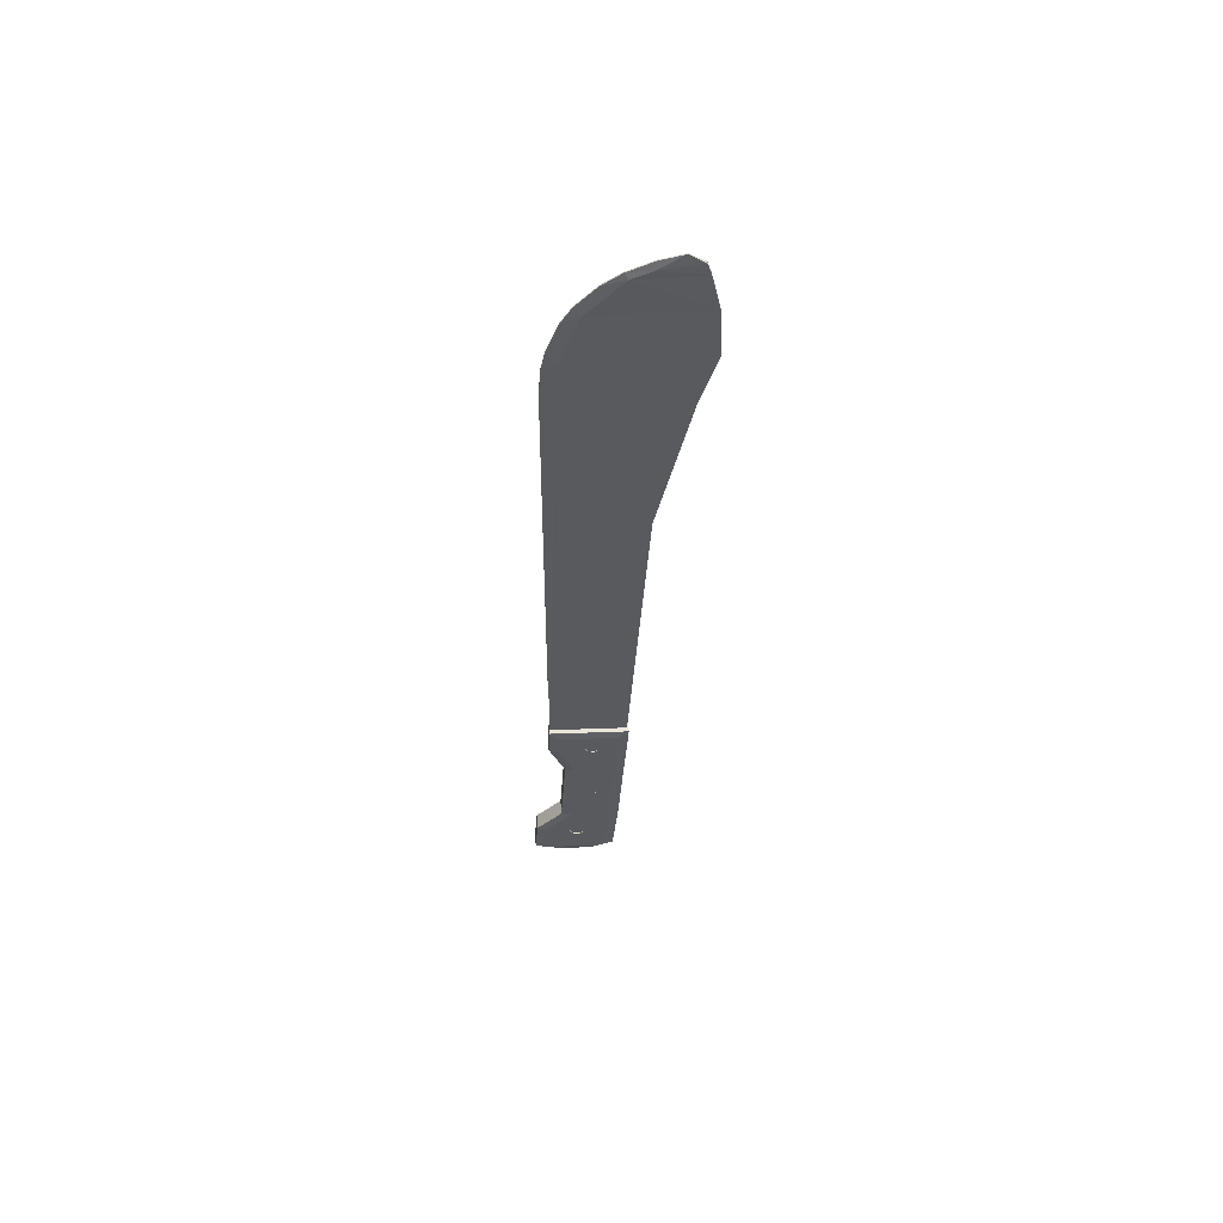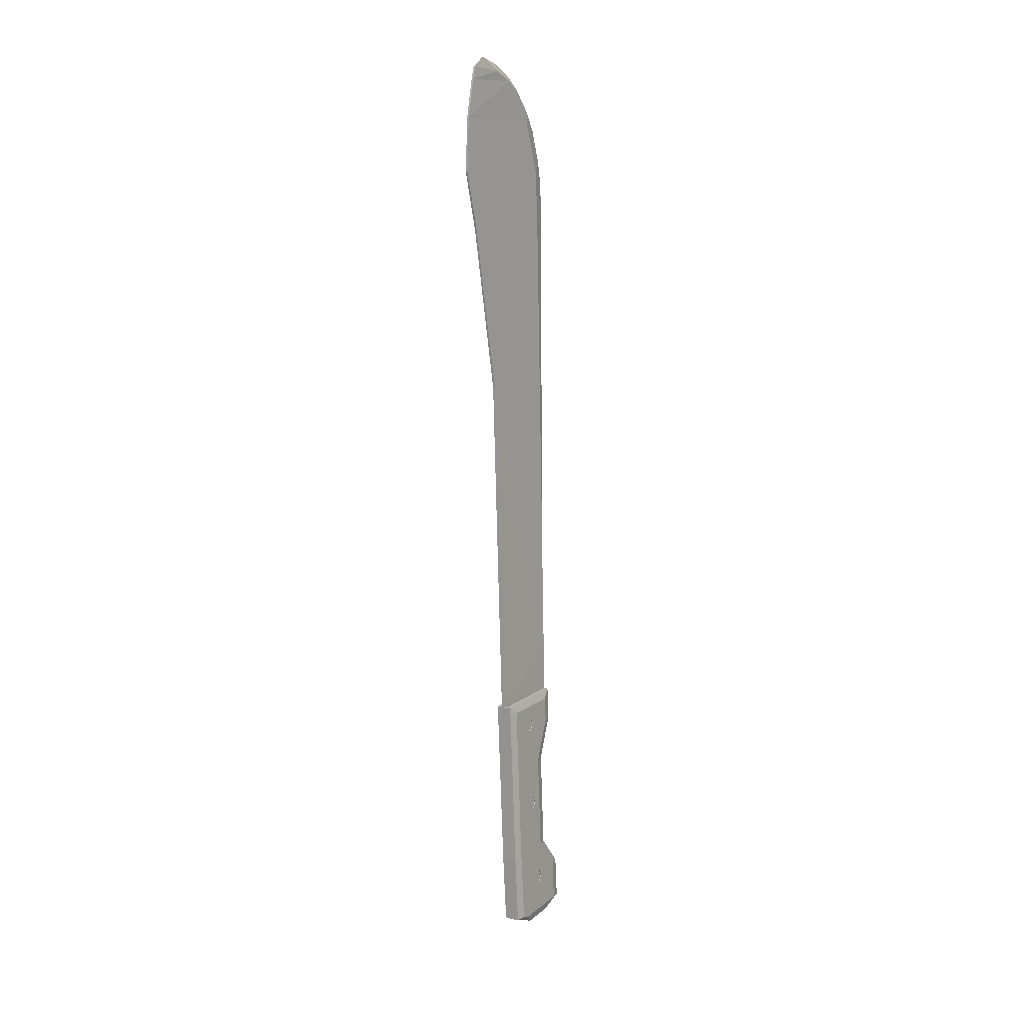
<metadata>
{"format":"obj","ext":"obj","renderer":"f3d","projection":"perspective","resolution":1024,"background":"white","views":[{"elev":58.0,"azim":-94.0,"up":"+Y"},{"elev":9.4,"azim":33.2,"up":"+Y"}]}
</metadata>
<code>
o Circle.004
v 0.04992 -2.325 -0.2286
v 0.04992 -2.289 -0.2112
v 0.04992 -2.28 -0.1722
v 0.04992 -2.305 -0.1409
v 0.04992 -2.345 -0.1409
v 0.04992 -2.37 -0.1722
v 0.04992 -2.361 -0.2112
v -0.05091 -2.289 -0.2112
v -0.05091 -2.325 -0.2286
v -0.05091 -2.28 -0.1722
v -0.05091 -2.305 -0.1409
v -0.05091 -2.345 -0.1409
v -0.05091 -2.37 -0.1722
v -0.05091 -2.361 -0.2112
v 0.04992 -1.315 -0.1265
v 0.04992 -1.283 -0.111
v 0.04992 -1.275 -0.07632
v 0.04992 -1.298 -0.04849
v 0.04992 -1.333 -0.04849
v 0.04992 -1.355 -0.07632
v 0.04992 -1.347 -0.111
v -0.05074 -1.283 -0.111
v -0.05074 -1.315 -0.1265
v -0.05074 -1.275 -0.07632
v -0.05074 -1.298 -0.04849
v -0.05074 -1.333 -0.04849
v -0.05074 -1.355 -0.07632
v -0.05074 -1.347 -0.111
v 0.04992 -1.827 -0.1578
v 0.04992 -1.79 -0.1404
v 0.04992 -1.782 -0.1014
v 0.04992 -1.806 -0.07009
v 0.04992 -1.847 -0.07009
v 0.04992 -1.871 -0.1014
v 0.04992 -1.863 -0.1404
v -0.05251 -1.79 -0.1404
v -0.05251 -1.827 -0.1578
v -0.05251 -1.782 -0.1014
v -0.05251 -1.806 -0.07009
v -0.05251 -1.847 -0.07009
v -0.05251 -1.871 -0.1014
v -0.05251 -1.863 -0.1404
v 0.01789 -1.561 -0.2421
v -0.01789 -1.561 -0.2421
v -0.01789 -1.139 -0.3166
v 0.01789 -1.139 -0.3166
v 0.01789 -1.164 0.1062
v -0.01789 -1.164 0.1062
v -0.01789 -1.327 -0.3279
v 0.01789 -1.327 -0.3279
v 0.01789 -2.115 -0.2745
v -0.01789 -2.115 -0.2745
v 0.01789 -2.285 -0.4187
v -0.01789 -2.285 -0.4187
v 0.01789 -2.52 -0.4371
v -0.01789 -2.52 -0.4371
v -0.01789 -2.539 0.0168
v 0.01789 -2.539 0.0168
v 0.01789 -2.574 -0.303
v -0.01789 -2.574 -0.303
v -0.01789 -2.593 -0.1219
v 0.01789 -2.593 -0.1219
v -0.05367 -1.583 0.0314
v -0.0416 -1.587 0.0807
v -0.0416 -1.164 0.1062
v -0.05367 -1.209 0.05423
v -0.0416 -1.561 -0.2421
v -0.05367 -1.565 -0.1903
v -0.0416 -1.139 -0.3166
v -0.05367 -1.189 -0.2685
v 0.0416 -1.587 0.0807
v 0.05367 -1.583 0.0314
v 0.0416 -1.164 0.1062
v 0.05367 -1.209 0.05423
v 0.05367 -1.565 -0.1903
v 0.0416 -1.561 -0.2421
v 0.05367 -1.189 -0.2685
v 0.0416 -1.139 -0.3166
v -0.05367 -1.349 0.04568
v -0.0416 -1.352 0.09484
v -0.05367 -1.33 -0.2768
v -0.0416 -1.327 -0.3279
v 0.0416 -1.327 -0.3279
v 0.05367 -1.33 -0.2768
v 0.05367 -1.349 0.04568
v 0.0416 -1.352 0.09484
v -0.0416 -2.115 -0.2745
v -0.05367 -2.119 -0.2223
v -0.05367 -2.137 -0.001355
v -0.0416 -2.141 0.04827
v 0.05367 -2.119 -0.2223
v 0.0416 -2.115 -0.2745
v 0.0416 -2.141 0.04827
v 0.05367 -2.137 -0.001355
v -0.0416 -2.285 -0.4187
v -0.05367 -2.289 -0.3651
v -0.05367 -2.311 -0.0156
v -0.0416 -2.314 0.0346
v 0.05367 -2.289 -0.3651
v 0.0416 -2.285 -0.4187
v 0.0416 -2.314 0.0346
v 0.05367 -2.311 -0.0156
v -0.0416 -2.52 -0.4371
v -0.05367 -2.522 -0.383
v -0.05367 -2.536 -0.03421
v -0.0416 -2.539 0.0168
v 0.05367 -2.522 -0.383
v 0.0416 -2.52 -0.4371
v 0.0416 -2.539 0.0168
v 0.05367 -2.536 -0.03421
v -0.05367 -2.517 -0.3909
v -0.0416 -2.574 -0.303
v -0.0416 -2.593 -0.1219
v -0.05367 -2.551 -0.07306
v 0.0416 -2.574 -0.303
v 0.05367 -2.517 -0.3909
v 0.05367 -2.551 -0.07306
v 0.0416 -2.593 -0.1219
v 0.005434 0.7737 0.2135
v -0.005434 0.7737 0.2135
v 0.005434 1.673 0.3933
v -0.005434 1.673 0.3933
v 0.005434 1.991 0.4817
v -0.005434 1.991 0.4817
v 0.005434 2.285 0.4666
v -0.005434 2.285 0.4666
v 0.005434 2.497 0.4221
v -0.005434 2.497 0.4221
v -0.002259 -0.7526 -0.315
v -0.01789 -0.8737 -0.3088
v 0.002259 -0.7526 -0.315
v 0.01789 -0.8737 -0.3088
v -0.002259 1.748 -0.2892
v -0.002259 1.625 -0.2906
v -0.01789 1.685 -0.224
v 0.002259 1.748 -0.2892
v 0.01789 1.685 -0.224
v 0.002259 1.625 -0.2906
v -0.002259 2.062 -0.2554
v -0.002259 1.943 -0.2789
v -0.01789 2.003 -0.2064
v 0.002259 2.062 -0.2554
v 0.01789 2.003 -0.2064
v 0.002259 1.943 -0.2789
v -0.002259 2.345 -0.1318
v -0.002259 2.241 -0.1932
v -0.01789 2.297 -0.1023
v 0.002259 2.345 -0.1318
v 0.01789 2.297 -0.1023
v 0.002259 2.241 -0.1932
v -0.002259 2.536 0.07247
v -0.002259 2.464 -0.02477
v -0.01789 2.508 0.08831
v 0.002259 2.536 0.07247
v 0.01789 2.508 0.08831
v 0.002259 2.464 -0.02477
v -0.002259 2.595 0.2014
v -0.01789 2.555 0.1951
v -0.002259 2.624 0.3191
v 0.002259 2.595 0.2014
v 0.002259 2.624 0.3191
v 0.01789 2.555 0.1951
v 0.005434 2.568 0.4017
v 0.002259 2.624 0.3227
v -0.002259 2.624 0.3227
v -0.005434 2.568 0.4017
v -0.01789 -1.587 0.08963
v 0.01789 -1.587 0.08963
v 0.01789 -1.165 0.1151
v -0.01789 -1.165 0.1151
v 0.01789 -1.353 0.1038
v -0.01789 -1.353 0.1038
v -0.01789 -2.141 0.05721
v 0.01789 -2.141 0.05721
v -0.01789 -2.315 0.04354
v 0.01789 -2.315 0.04354
v -0.01789 -2.539 0.02573
v 0.01789 -2.539 0.02573
v -0.0416 -1.353 0.1038
v -0.0416 -1.165 0.1151
v 0.0416 -1.353 0.1038
v 0.0416 -1.587 0.08963
v -0.0416 -1.587 0.08963
v 0.0416 -1.165 0.1151
v -0.0416 -2.141 0.05721
v 0.0416 -2.141 0.05721
v 0.0416 -2.315 0.04354
v -0.0416 -2.315 0.04354
v -0.0416 -2.539 0.02573
v 0.0416 -2.539 0.02573
v -0.05367 -2.303 -0.1433
v -0.05367 -2.28 -0.1722
v -0.05367 -2.298 -0.2158
v -0.05367 -2.289 -0.2112
v -0.05367 -1.298 -0.04849
v -0.05367 -1.275 -0.07632
v -0.05367 -1.333 -0.04849
v -0.05367 -1.315 -0.1265
v -0.05367 -1.283 -0.111
v -0.05367 -1.782 -0.1014
v -0.05367 -1.827 -0.1578
v -0.05367 -1.79 -0.1404
v -0.05367 -1.847 -0.07009
v -0.05367 -1.806 -0.07009
v 0.05367 -2.345 -0.1409
v 0.05367 -2.303 -0.1433
v 0.05367 -2.305 -0.1409
v 0.05367 -2.325 -0.2286
v 0.05367 -2.298 -0.2158
v 0.05367 -2.289 -0.2112
v 0.05367 -2.28 -0.1722
v -0.05367 -2.345 -0.1409
v -0.05367 -2.305 -0.1409
v -0.05367 -2.325 -0.2286
v 0.05367 -1.333 -0.04849
v 0.05367 -1.298 -0.04849
v 0.05367 -1.275 -0.07632
v 0.05367 -1.315 -0.1265
v 0.05367 -1.283 -0.111
v 0.05367 -1.847 -0.07009
v 0.05367 -1.782 -0.1014
v 0.05367 -1.806 -0.07009
v 0.05367 -1.827 -0.1578
v 0.05367 -1.79 -0.1404
v 0.05367 -1.79 -0.14
v -0.05367 -2.303 -0.1433
v -0.05367 -2.298 -0.2158
v -0.05367 -2.289 -0.2112
v -0.05367 -2.28 -0.1722
v -0.05367 -1.333 -0.04849
v -0.05367 -1.333 -0.04849
v -0.05367 -1.315 -0.1265
v -0.05367 -1.315 -0.1265
v -0.05367 -1.298 -0.04849
v -0.05367 -1.275 -0.07632
v -0.05367 -1.79 -0.1404
v -0.05367 -1.827 -0.1578
v -0.05367 -1.847 -0.07009
v -0.05367 -1.806 -0.07009
v -0.05367 -1.782 -0.1014
v -0.05367 -1.827 -0.1578
v -0.05367 -1.847 -0.07009
v 0.05367 -2.298 -0.2158
v 0.05367 -2.303 -0.1433
v 0.05367 -2.345 -0.1409
v 0.05367 -2.305 -0.1409
v 0.05367 -2.325 -0.2286
v 0.05367 -2.345 -0.1409
v 0.05367 -2.325 -0.2286
v 0.05367 -2.28 -0.1722
v 0.05367 -2.289 -0.2112
v -0.05367 -2.325 -0.2286
v -0.05367 -2.325 -0.2286
v -0.05367 -2.345 -0.1409
v -0.05367 -2.345 -0.1409
v -0.05367 -2.305 -0.1409
v 0.05367 -1.333 -0.04849
v 0.05367 -1.298 -0.04849
v 0.05367 -1.315 -0.1265
v 0.05367 -1.283 -0.111
v 0.05367 -1.333 -0.04849
v 0.05367 -1.315 -0.1265
v 0.05367 -1.827 -0.1578
v 0.05367 -1.79 -0.1404
v 0.05367 -1.847 -0.07009
v 0.05367 -1.806 -0.07009
v 0.05367 -1.782 -0.1014
v 0.05367 -1.827 -0.1578
v 0.05367 -1.847 -0.07009
v -0.05367 -2.303 -0.1433
v -0.05367 -2.298 -0.2158
v -0.05367 -2.28 -0.1722
v -0.05367 -2.289 -0.2112
v -0.05367 -1.333 -0.04849
v -0.05367 -1.333 -0.04849
v -0.05367 -1.333 -0.04849
v -0.05367 -1.343 -0.06062
v -0.05367 -1.34 -0.1148
v -0.05367 -1.315 -0.1265
v -0.05367 -1.315 -0.1265
v -0.05367 -1.315 -0.1265
v -0.05367 -1.275 -0.07632
v -0.05367 -1.298 -0.04849
v -0.05367 -1.79 -0.1404
v -0.05367 -1.827 -0.1578
v -0.05367 -1.847 -0.07009
v -0.05367 -1.806 -0.07009
v -0.05367 -1.782 -0.1014
v -0.05367 -1.847 -0.07009
v -0.05367 -1.827 -0.1578
v -0.05367 -1.847 -0.07009
v -0.05367 -1.827 -0.1578
v -0.05367 -1.871 -0.1014
v -0.05367 -1.863 -0.1404
v 0.05367 -1.343 -0.06062
v 0.05367 -1.34 -0.1148
v 0.05367 -1.347 -0.111
v 0.05367 -1.355 -0.07632
v 0.05367 -2.305 -0.1409
v 0.05367 -2.345 -0.1409
v 0.05367 -2.325 -0.2286
v 0.05367 -2.298 -0.2158
v 0.05367 -2.303 -0.1433
v 0.05367 -2.361 -0.2112
v 0.05367 -2.325 -0.2286
v 0.05367 -2.325 -0.2286
v 0.05367 -2.37 -0.1722
v 0.05367 -2.345 -0.1409
v 0.05367 -2.345 -0.1409
v 0.05367 -2.28 -0.1722
v 0.05367 -2.289 -0.2112
v -0.05367 -2.361 -0.2112
v -0.05367 -2.325 -0.2286
v -0.05367 -2.325 -0.2286
v -0.05367 -2.37 -0.1722
v -0.05367 -2.345 -0.1409
v -0.05367 -2.345 -0.1409
v -0.05367 -2.345 -0.1409
v -0.05367 -2.325 -0.2286
v -0.05367 -2.305 -0.1409
v 0.05367 -1.298 -0.04849
v 0.05367 -1.333 -0.04849
v 0.05367 -1.315 -0.1265
v 0.05367 -1.275 -0.07632
v 0.05367 -1.333 -0.04849
v 0.05367 -1.333 -0.04849
v 0.05367 -1.315 -0.1265
v 0.05367 -1.315 -0.1265
v 0.05367 -1.806 -0.07009
v 0.05367 -1.847 -0.07009
v 0.05367 -1.827 -0.1578
v 0.05367 -1.79 -0.1404
v 0.05367 -1.782 -0.1014
v 0.05367 -1.847 -0.07009
v 0.05367 -1.827 -0.1578
v 0.05367 -1.847 -0.07009
v 0.05367 -1.827 -0.1578
v 0.05367 -1.871 -0.1014
v 0.05367 -1.863 -0.1404
v -0.05367 -1.355 -0.07632
v -0.05367 -1.347 -0.111
f 7 1 3
f 9 13 11
f 10 4 3
f 9 2 1
f 6 14 7
f 11 5 4
f 8 3 2
f 14 1 7
f 12 6 5
f 15 17 19
f 24 23 27
f 24 18 17
f 23 16 15
f 20 28 21
f 25 19 18
f 22 17 16
f 28 15 21
f 26 20 19
f 29 31 33
f 37 41 39
f 38 32 31
f 37 30 29
f 41 35 34
f 39 33 32
f 36 31 30
f 42 29 35
f 40 34 33
f 69 48 45
f 88 194 192
f 228 229 192
f 229 228 272
f 57 189 106
f 274 231 275
f 197 230 274
f 233 281 232
f 90 188 185
f 82 44 67
f 239 204 200
f 240 236 288
f 242 286 289
f 241 285 237
f 88 89 293
f 68 200 63
f 101 190 109
f 76 51 43
f 64 179 80
f 92 53 51
f 75 297 298
f 65 170 48
f 46 83 50
f 246 244 207
f 301 243 302
f 299 244 246
f 247 209 243
f 107 304 307
f 248 300 245
f 305 247 301
f 87 54 95
f 94 206 211
f 251 210 211
f 310 311 251
f 80 180 65
f 108 59 55
f 93 182 186
f 100 55 53
f 54 103 95
f 103 60 112
f 107 110 116
f 110 117 116
f 58 118 109
f 106 61 57
f 56 59 60
f 60 113 112
f 58 61 62
f 59 118 62
f 59 61 60
f 86 184 181
f 54 55 56
f 93 187 101
f 51 54 52
f 105 316 315
f 255 317 254
f 253 319 252
f 213 226 256
f 193 252 227
f 256 270 320
f 271 252 319
f 90 183 64
f 105 104 114
f 104 111 114
f 98 189 188
f 69 49 82
f 43 52 44
f 46 73 78
f 58 177 57
f 67 52 87
f 44 50 43
f 109 178 58
f 47 184 73
f 257 325 322
f 218 259 328
f 328 259 323
f 47 120 48
f 50 76 43
f 48 169 47
f 225 221 267
f 264 267 333
f 265 334 330
f 335 263 331
f 91 337 339
f 75 221 225
f 49 46 50
f 80 66 79
f 65 70 66
f 67 81 82
f 84 76 83
f 73 77 78
f 86 72 85
f 80 63 64
f 82 70 69
f 77 83 78
f 86 74 73
f 87 68 67
f 64 89 90
f 71 94 72
f 92 75 91
f 101 94 93
f 92 99 100
f 87 96 88
f 98 89 97
f 97 106 98
f 102 109 110
f 107 100 99
f 104 95 103
f 112 114 111
f 115 117 118
f 109 117 110
f 115 108 116
f 108 107 116
f 103 112 104
f 112 111 104
f 106 114 113
f 68 340 341
f 133 144 136
f 119 137 121
f 120 135 130
f 47 132 119
f 139 150 142
f 46 130 132
f 48 130 45
f 120 121 122
f 123 149 125
f 122 141 135
f 121 143 123
f 121 124 122
f 151 160 154
f 123 126 124
f 145 156 148
f 124 147 141
f 128 158 153
f 126 153 147
f 125 155 127
f 125 128 126
f 127 166 128
f 127 162 163
f 159 164 161
f 133 134 135
f 136 137 138
f 139 140 141
f 142 143 144
f 145 146 147
f 148 149 150
f 151 152 153
f 154 155 156
f 157 158 159
f 160 161 162
f 131 130 129
f 136 134 133
f 131 137 132
f 135 129 130
f 139 144 140
f 144 137 136
f 135 140 133
f 148 146 145
f 146 141 147
f 150 143 142
f 154 152 151
f 156 149 148
f 147 152 145
f 161 157 159
f 165 163 164
f 161 163 162
f 166 159 158
f 158 151 153
f 162 154 160
f 129 138 131
f 184 171 181
f 170 179 172
f 182 171 168
f 183 173 167
f 167 179 183
f 174 187 186
f 176 190 187
f 188 177 175
f 173 188 175
f 173 176 174
f 175 178 176
f 167 174 168
f 168 186 182
f 168 172 167
f 169 172 171
f 71 181 182
f 303 299 320
f 271 319 301
f 304 315 307
f 300 309 317
f 272 311 310
f 304 314 312
f 307 316 308
f 282 321 283
f 298 341 340
f 276 322 325
f 327 280 278
f 277 276 326
f 288 329 287
f 290 335 331
f 293 339 294
f 289 286 330
f 332 288 284
f 292 339 337
f 291 338 293
f 198 219 199
f 219 196 199
f 1 2 3
f 3 4 5
f 5 6 3
f 6 7 3
f 10 8 11
f 8 9 11
f 9 14 13
f 13 12 11
f 10 11 4
f 9 8 2
f 6 13 14
f 11 12 5
f 8 10 3
f 14 9 1
f 12 13 6
f 15 16 17
f 17 18 19
f 19 20 21
f 21 15 19
f 24 22 23
f 23 28 27
f 27 26 25
f 25 24 27
f 24 25 18
f 23 22 16
f 20 27 28
f 25 26 19
f 22 24 17
f 28 23 15
f 26 27 20
f 29 30 31
f 31 32 33
f 33 34 35
f 35 29 33
f 38 36 37
f 37 42 41
f 41 40 39
f 39 38 37
f 38 39 32
f 37 36 30
f 41 42 35
f 39 40 33
f 36 38 31
f 42 37 29
f 40 41 34
f 69 65 48
f 97 89 191
f 89 88 192
f 191 89 192
f 88 96 194
f 96 193 194
f 226 191 229
f 191 192 229
f 194 193 227
f 194 227 228
f 194 228 192
f 270 226 229
f 228 227 273
f 227 271 273
f 272 270 229
f 228 273 272
f 57 177 189
f 274 230 231
f 274 276 277
f 66 70 196
f 70 81 232
f 199 70 232
f 81 278 280
f 274 277 79
f 274 79 197
f 79 66 195
f 197 79 195
f 280 279 233
f 232 198 199
f 280 233 232
f 81 280 232
f 70 199 196
f 66 196 195
f 197 231 230
f 233 279 281
f 90 98 188
f 82 49 44
f 238 203 239
f 203 204 239
f 202 201 236
f 201 237 236
f 202 236 200
f 236 240 200
f 240 239 200
f 286 238 287
f 238 239 287
f 236 237 285
f 236 285 284
f 236 284 288
f 288 287 240
f 287 239 240
f 242 238 286
f 241 290 285
f 201 202 68
f 63 200 204
f 203 238 89
f 238 242 89
f 63 204 203
f 201 68 88
f 241 237 201
f 292 290 241
f 292 241 88
f 241 201 88
f 89 63 203
f 242 289 89
f 289 291 89
f 294 292 88
f 293 294 88
f 89 291 293
f 68 202 200
f 101 187 190
f 76 92 51
f 64 183 179
f 92 100 53
f 298 295 85
f 85 72 298
f 72 75 298
f 75 84 297
f 84 296 297
f 65 180 170
f 46 78 83
f 244 206 207
f 207 205 246
f 205 245 246
f 301 247 243
f 299 303 244
f 246 245 299
f 245 300 299
f 247 208 209
f 248 245 205
f 207 206 102
f 205 207 102
f 102 110 308
f 110 107 307
f 107 99 208
f 99 209 208
f 208 247 249
f 248 205 102
f 308 309 248
f 308 248 102
f 107 208 249
f 249 305 306
f 107 249 306
f 307 308 110
f 107 306 304
f 248 309 300
f 305 249 247
f 87 52 54
f 210 209 99
f 99 91 210
f 91 94 211
f 94 102 206
f 211 210 91
f 251 243 210
f 243 209 210
f 211 206 250
f 206 244 250
f 211 250 251
f 311 302 243
f 250 244 310
f 244 303 310
f 311 243 251
f 250 310 251
f 80 179 180
f 108 115 59
f 93 71 182
f 100 108 55
f 54 56 103
f 103 56 60
f 58 62 118
f 106 113 61
f 56 55 59
f 60 61 113
f 58 57 61
f 59 115 118
f 59 62 61
f 86 73 184
f 54 53 55
f 93 186 187
f 51 53 54
f 253 252 214
f 214 193 96
f 96 104 312
f 104 105 315
f 312 104 315
f 97 191 213
f 212 255 254
f 97 213 212
f 253 214 96
f 314 313 253
f 314 253 96
f 105 97 254
f 97 212 254
f 254 317 316
f 312 314 96
f 105 254 316
f 255 318 317
f 253 313 319
f 255 212 256
f 212 213 256
f 213 191 226
f 193 214 252
f 318 255 320
f 255 256 320
f 256 226 270
f 271 227 252
f 90 185 183
f 98 106 189
f 69 45 49
f 43 51 52
f 46 47 73
f 58 178 177
f 67 44 52
f 44 49 50
f 109 190 178
f 47 169 184
f 257 261 325
f 327 296 84
f 84 77 218
f 77 74 217
f 219 77 217
f 261 257 85
f 257 215 85
f 326 325 261
f 85 295 261
f 295 326 261
f 85 215 216
f 85 216 74
f 216 217 74
f 77 219 218
f 327 84 328
f 84 218 328
f 259 262 328
f 47 119 120
f 50 83 76
f 48 170 169
f 264 263 223
f 222 220 266
f 220 265 266
f 264 223 224
f 222 266 221
f 266 267 221
f 264 224 225
f 267 264 225
f 332 331 263
f 266 265 329
f 265 330 329
f 332 263 264
f 266 329 333
f 333 332 264
f 267 266 333
f 265 269 334
f 335 268 263
f 269 265 94
f 265 220 94
f 222 221 72
f 220 222 72
f 75 225 224
f 223 263 268
f 75 224 223
f 220 72 94
f 336 334 94
f 334 269 94
f 75 223 268
f 268 335 337
f 75 268 337
f 338 336 94
f 91 75 337
f 339 338 91
f 338 94 91
f 75 72 221
f 49 45 46
f 80 65 66
f 65 69 70
f 67 68 81
f 84 75 76
f 73 74 77
f 86 71 72
f 80 79 63
f 82 81 70
f 77 84 83
f 86 85 74
f 87 88 68
f 64 63 89
f 71 93 94
f 92 76 75
f 101 102 94
f 92 91 99
f 87 95 96
f 98 90 89
f 97 105 106
f 102 101 109
f 107 108 100
f 104 96 95
f 112 113 114
f 115 116 117
f 109 118 117
f 106 105 114
f 278 81 341
f 81 68 341
f 68 63 340
f 63 79 340
f 79 277 340
f 133 140 144
f 119 132 137
f 120 122 135
f 47 46 132
f 139 146 150
f 46 45 130
f 48 120 130
f 120 119 121
f 123 143 149
f 122 124 141
f 121 137 143
f 121 123 124
f 151 157 160
f 123 125 126
f 145 152 156
f 124 126 147
f 128 166 158
f 126 128 153
f 125 149 155
f 125 127 128
f 127 163 166
f 127 155 162
f 159 165 164
f 131 132 130
f 136 138 134
f 131 138 137
f 135 134 129
f 139 142 144
f 144 143 137
f 135 141 140
f 148 150 146
f 146 139 141
f 150 149 143
f 154 156 152
f 156 155 149
f 147 153 152
f 161 160 157
f 165 166 163
f 161 164 163
f 166 165 159
f 158 157 151
f 162 155 154
f 129 134 138
f 184 169 171
f 170 180 179
f 182 181 171
f 183 185 173
f 167 172 179
f 174 176 187
f 176 178 190
f 188 189 177
f 173 185 188
f 173 175 176
f 175 177 178
f 167 173 174
f 168 174 186
f 168 171 172
f 169 170 172
f 71 86 181
f 320 270 303
f 270 272 303
f 272 310 303
f 313 314 305
f 314 306 305
f 319 313 305
f 301 302 271
f 302 311 271
f 319 305 301
f 311 273 271
f 304 312 315
f 318 320 299
f 318 299 300
f 308 316 317
f 317 318 300
f 309 308 317
f 272 273 311
f 304 306 314
f 307 315 316
f 282 324 321
f 298 297 341
f 275 283 321
f 275 321 322
f 276 274 275
f 276 275 322
f 325 326 276
f 278 341 297
f 297 296 278
f 296 327 278
f 326 295 277
f 295 298 277
f 298 340 277
f 288 333 329
f 332 284 285
f 290 292 337
f 332 285 331
f 285 290 331
f 290 337 335
f 293 338 339
f 334 336 291
f 334 291 289
f 287 329 330
f 330 334 289
f 286 287 330
f 332 333 288
f 292 294 339
f 291 336 338
f 198 218 219
f 219 217 196
l 257 258
l 259 260
l 231 234
l 234 235

</code>
